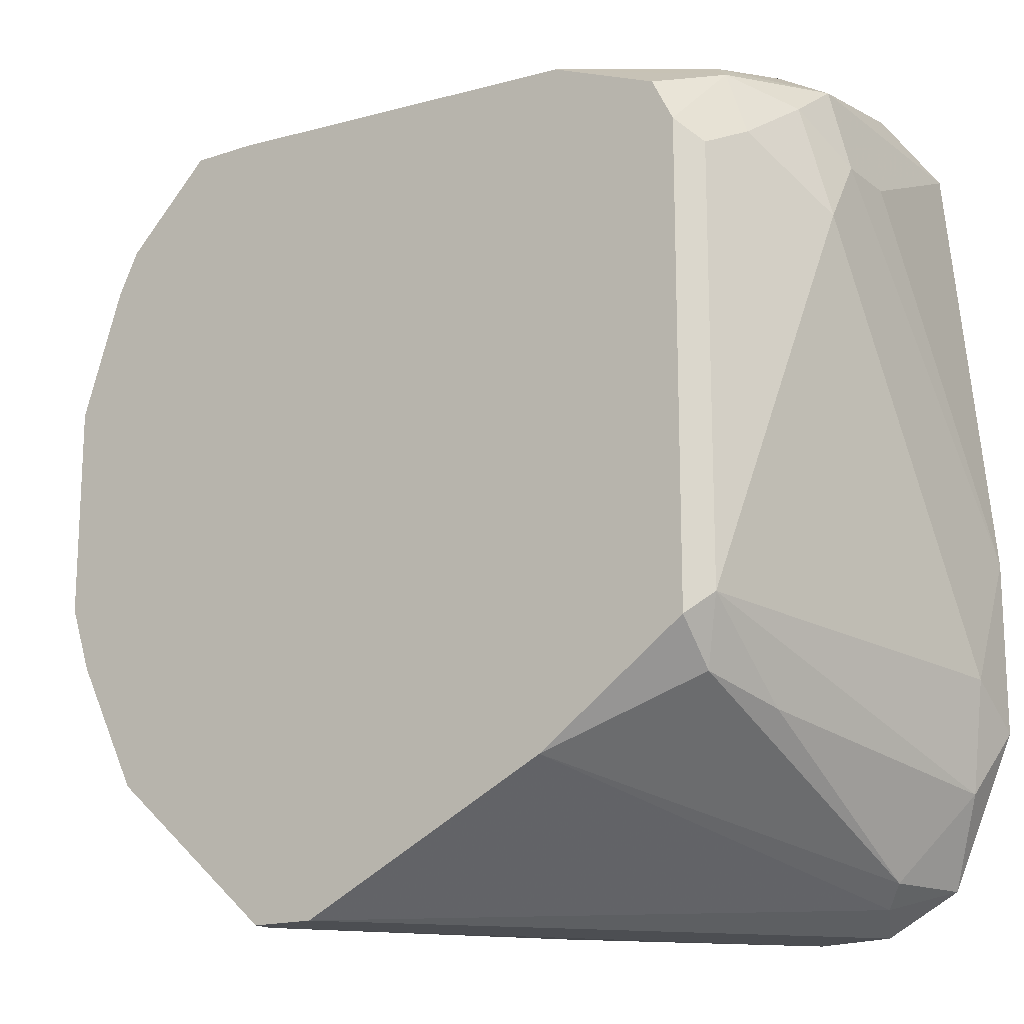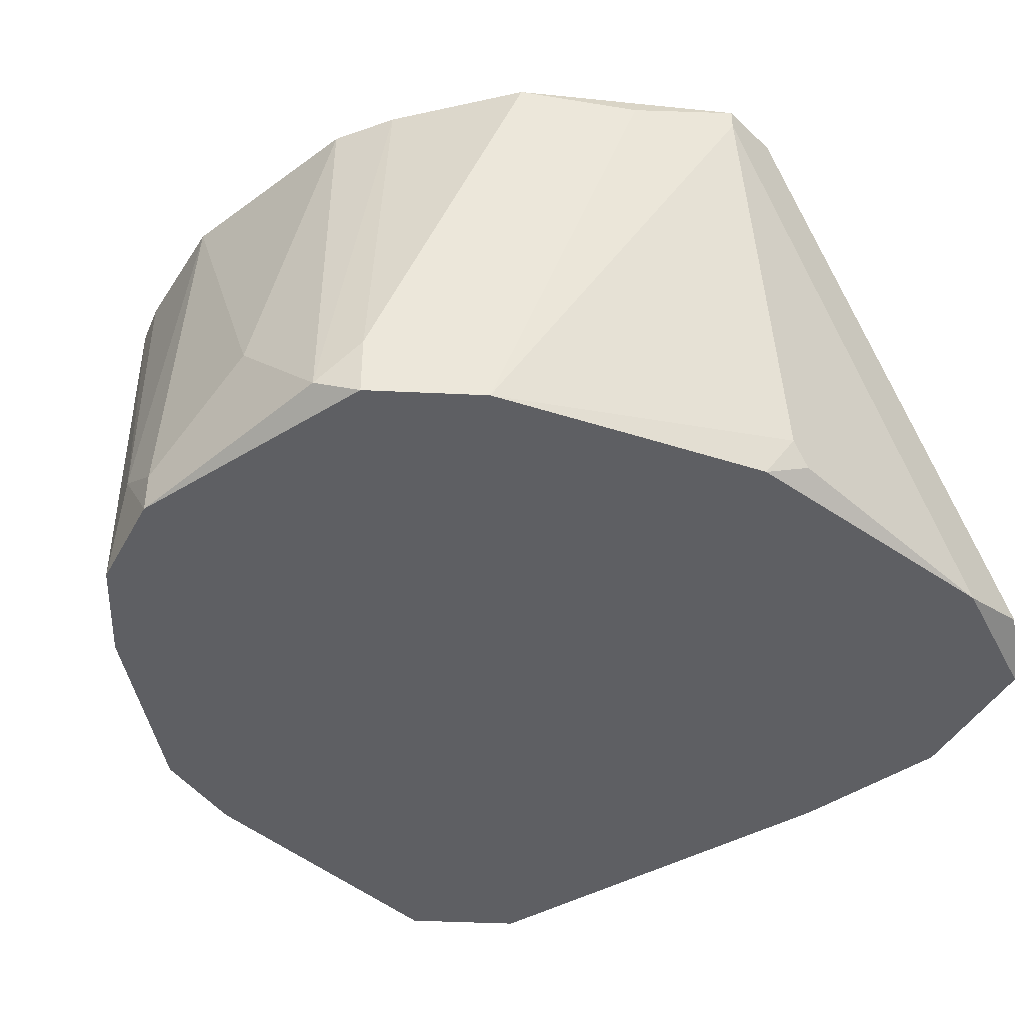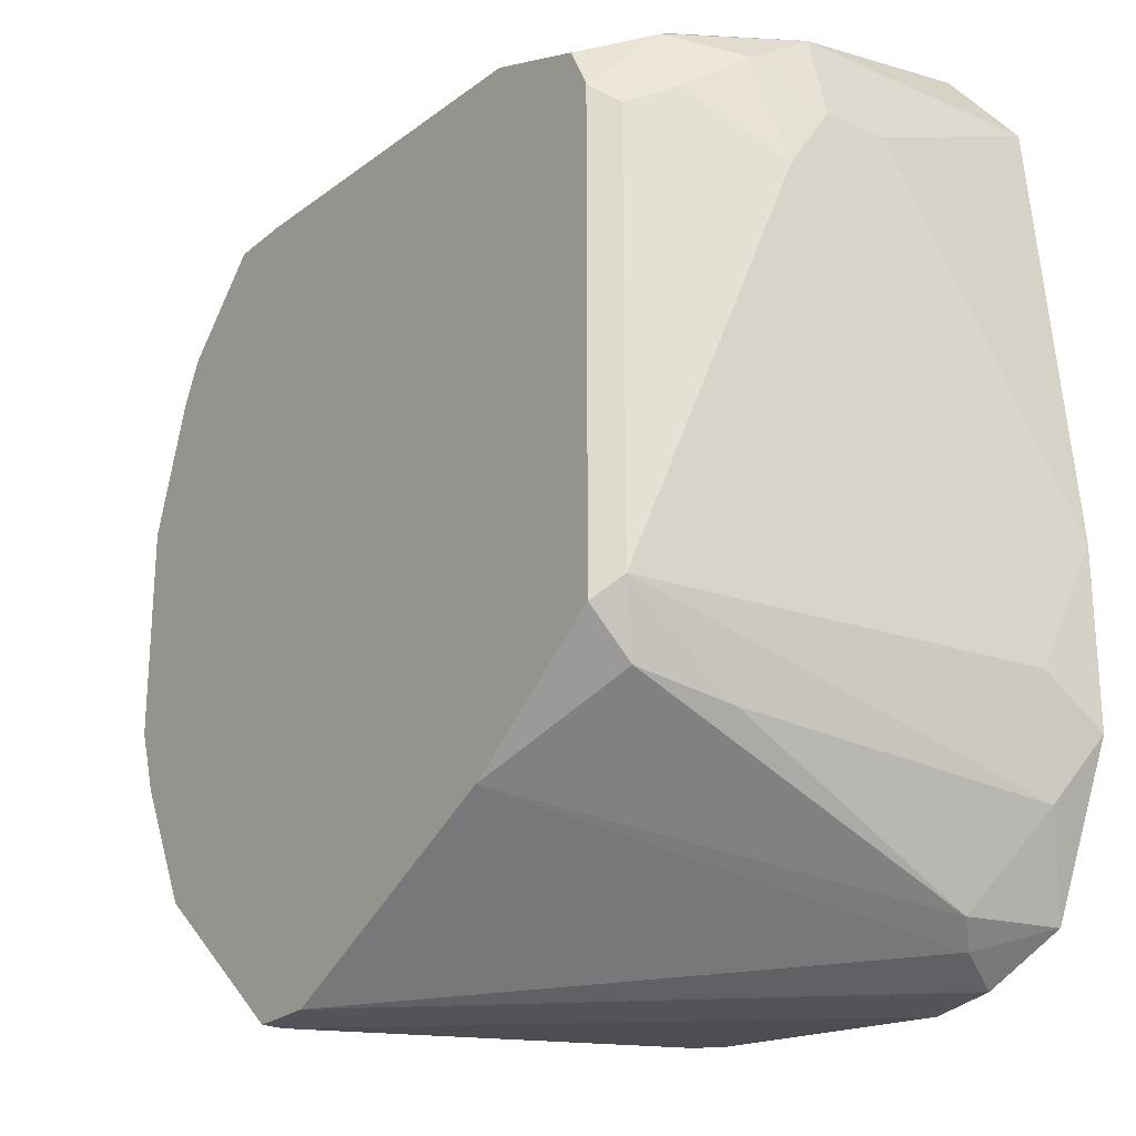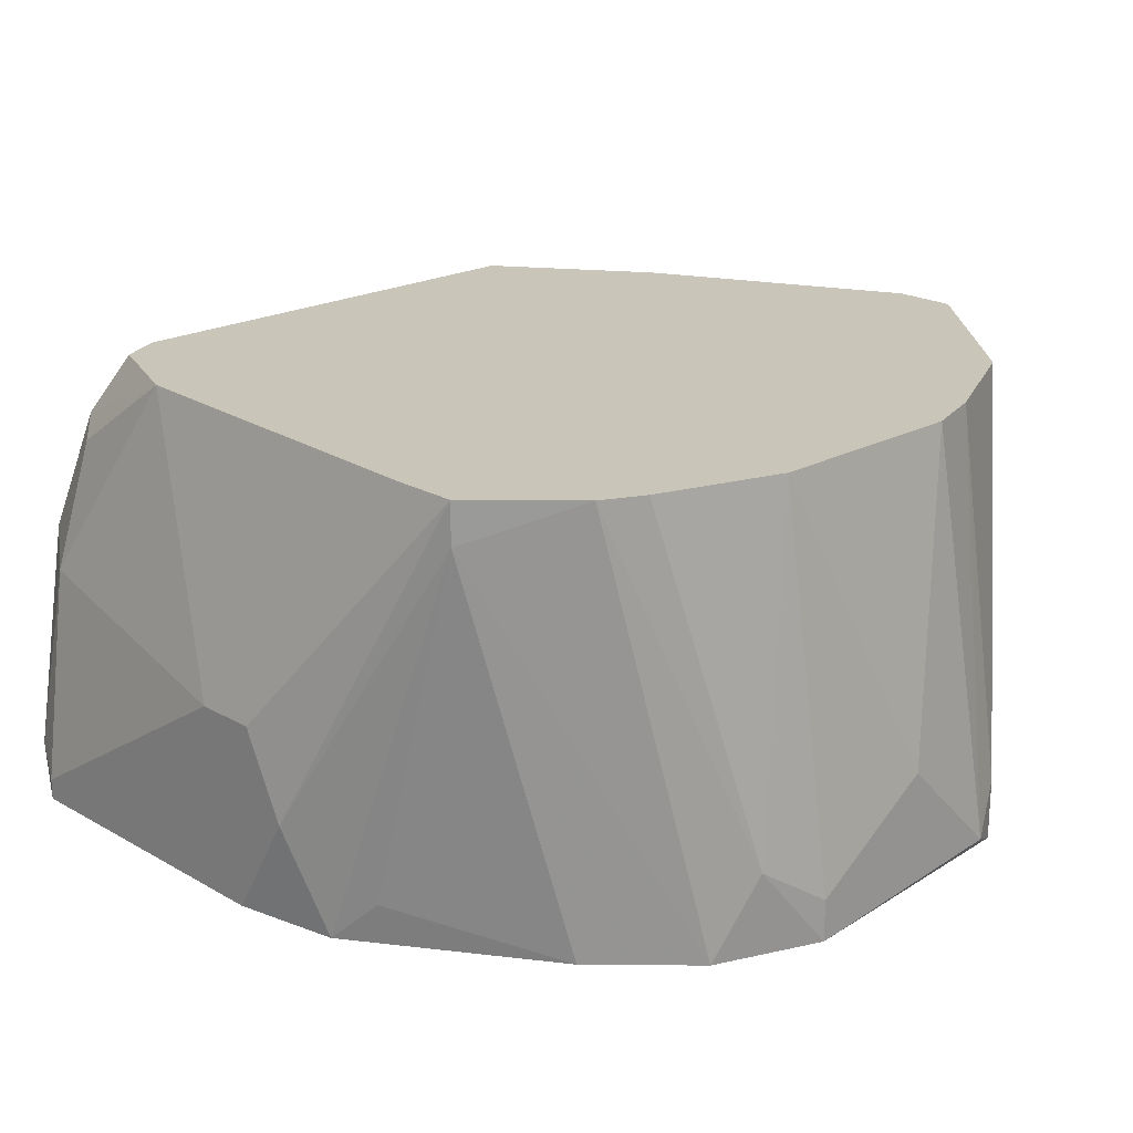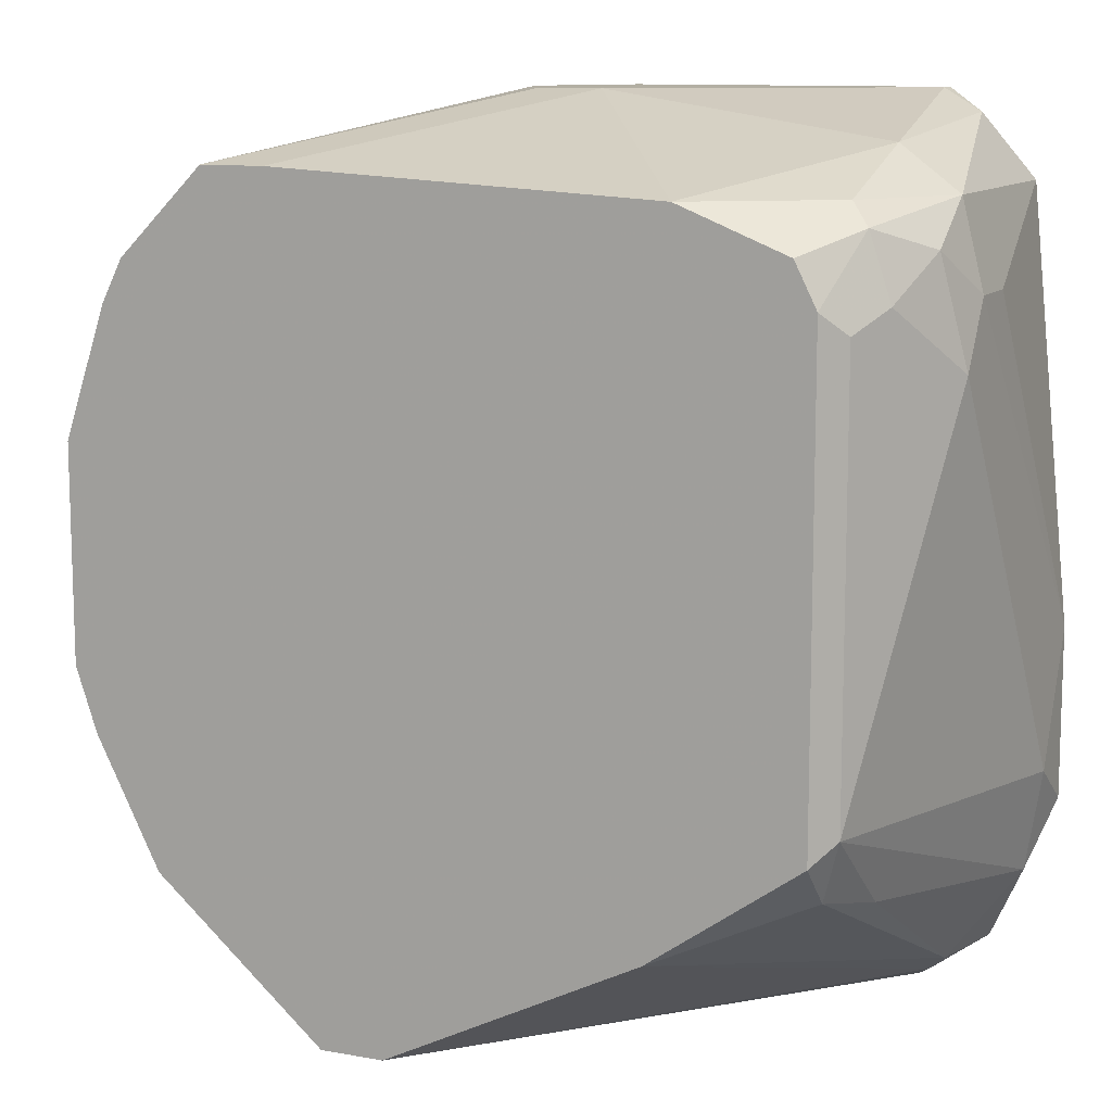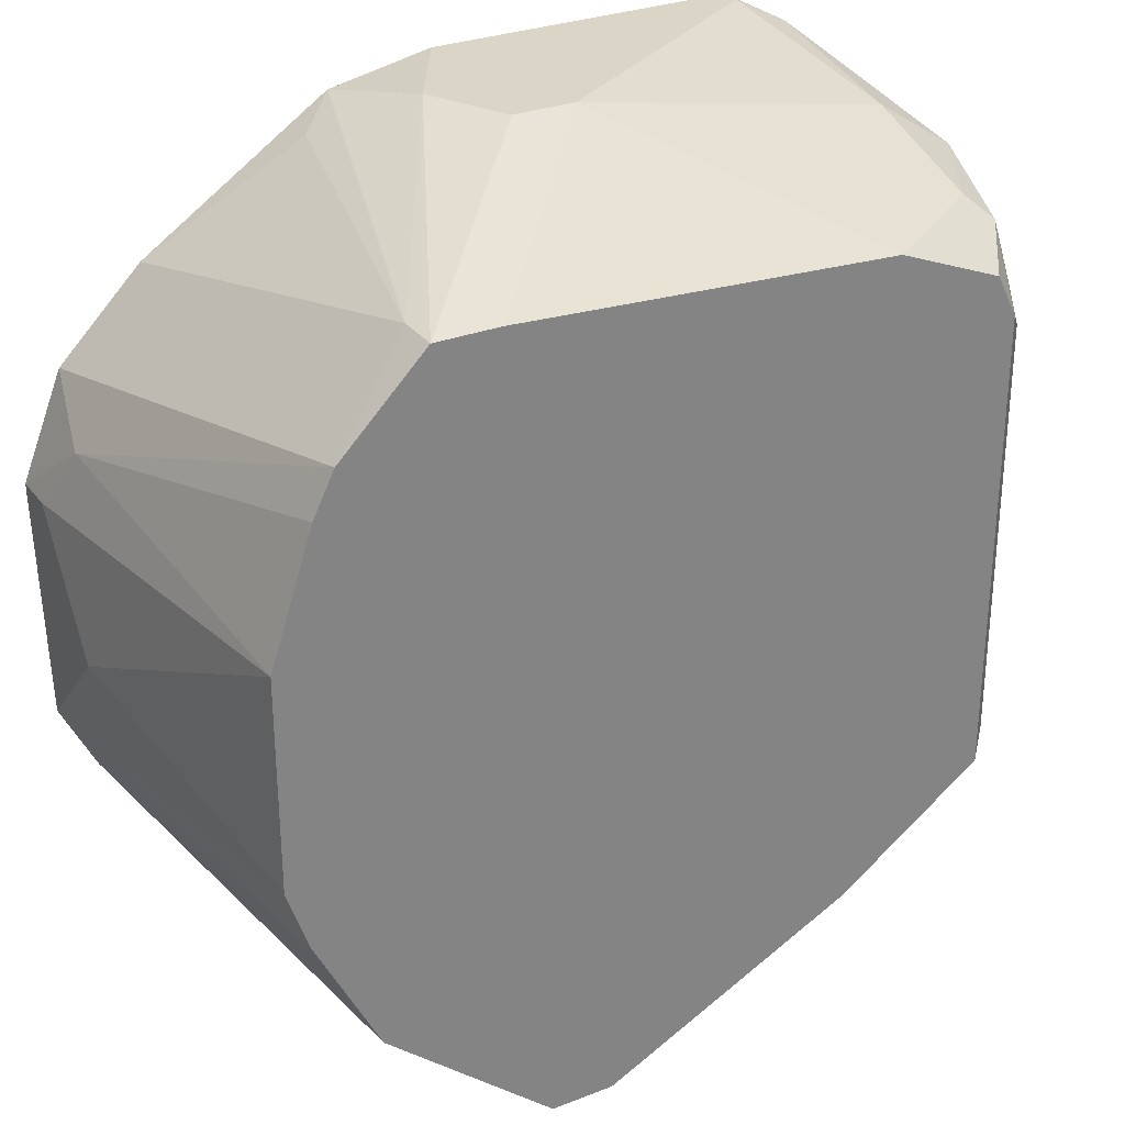
<metadata>
{"format":"obj","ext":"obj","renderer":"f3d","projection":"perspective","resolution":1024,"background":"white","views":[{"elev":-16.7,"azim":34.2,"up":"+Y"},{"elev":-40.9,"azim":-48.4,"up":"+Z"},{"elev":-23.7,"azim":53.7,"up":"+Y"},{"elev":20.7,"azim":-134.2,"up":"+Z"},{"elev":11.1,"azim":24.0,"up":"+Y"},{"elev":29.6,"azim":-29.8,"up":"+Y"}]}
</metadata>
<code>
v 0.02858 0.0161 -0.006233
v 0.02858 -0.02252 -0.02866
v 0.03108 0.0161 -0.01371
v 0.03108 0.0161 -0.01745
v 0.03108 -0.01754 -0.02617
v 0.03108 0.01236 -0.01122
v -0.01503 -0.008814 -0.002493
v -0.007549 0.02233 -0.002493
v -0.007549 0.02233 -0.004985
v -0.01254 -0.01505 -0.02866
v -0.01254 0.01735 -0.002493
v -0.002562 0.02358 -0.02617
v -0.005063 -0.01879 -0.02866
v -7.1e-05 0.02482 -0.02866
v 0.02734 -0.02252 -0.02368
v 0.02734 -0.01505 -0.009971
v 0.02734 -0.01006 -0.00374
v 0.02734 0.01486 -0.00374
v 0.02734 0.01984 -0.006233
v 0.02734 0.02482 -0.02617
v 0.02484 0.02607 -0.02866
v 0.02484 0.02607 -0.02742
v 0.02484 0.01859 -0.002493
v 0.02484 -0.02502 -0.02742
v 0.00242 0.02607 -0.02243
v 0.00242 -0.02252 -0.02866
v 0.00242 -0.02502 -0.002493
v 0.004916 0.02607 -0.01745
v 0.004916 -0.02377 -0.02742
v 0.03233 -0.01132 -0.02492
v 0.03233 -0.003832 -0.02866
v 0.03233 -0.0138 -0.02866
v 0.02983 0.02109 -0.01371
v 0.02983 0.02109 -0.02866
v 0.02983 0.01859 -0.009971
v -0.01752 0.009868 -0.02368
v -0.01752 -0.01006 -0.02492
v -0.01752 -0.01006 -0.02866
v 0.01986 -0.02502 -0.02866
v 0.01737 -0.01754 -0.002493
v 0.00367 -0.02377 -0.02617
v 0.006161 0.02607 -0.02866
v -0.01627 0.007377 -0.002493
v -0.01627 0.01236 -0.02866
v -0.01627 -0.005077 -0.002493
v 0.008642 0.02607 -0.01745
v -0.01877 -0.001336 -0.02119
v -0.01877 0.006132 -0.02617
v -0.01877 0.006132 -0.02866
v -0.01877 -0.007568 -0.02742
v -0.01378 0.01486 -0.002493
v -0.01129 0.01735 -0.02866
v -0.01129 -0.0163 -0.002493
v 0.01862 0.02109 -0.002493
v -0.003807 0.02233 -0.002493
v -0.006308 -0.02128 -0.00374
v -0.001316 -0.02502 -0.00374
v -0.001316 -0.02502 -0.002493
v 0.02609 -0.01132 -0.002493
v 0.02609 0.02109 -0.007478
v 0.02609 0.02358 -0.01496
v 0.02609 -0.02377 -0.02492
v 0.02609 0.0161 -0.002493
v 0.02609 -0.0138 -0.004985
f 33 61 60
f 13 21 2
f 45 59 8
f 21 13 44
f 59 45 58
f 44 13 38
f 2 21 31
f 21 44 14
f 8 59 54
f 45 8 43
f 22 21 28
f 31 21 34
f 58 45 53
f 59 58 27
f 58 24 27
f 43 8 11
f 54 59 63
f 31 3 6
f 30 31 6
f 38 13 10
f 59 64 17
f 63 59 17
f 30 6 17
f 14 44 52
f 3 34 33
f 13 2 39
f 2 24 39
f 24 58 39
f 30 17 5
f 15 2 5
f 45 43 47
f 43 48 47
f 50 45 47
f 48 50 47
f 28 21 25
f 8 28 25
f 22 28 46
f 28 8 46
f 54 61 46
f 61 22 46
f 59 27 40
f 64 59 40
f 15 64 40
f 48 43 36
f 11 44 36
f 58 53 56
f 53 10 56
f 44 38 49
f 38 50 49
f 50 48 49
f 36 44 49
f 48 36 49
f 21 14 42
f 25 21 42
f 14 25 42
f 10 13 41
f 29 39 41
f 2 31 32
f 31 30 32
f 5 2 32
f 30 5 32
f 19 63 1
f 17 6 1
f 39 58 57
f 58 56 57
f 56 10 57
f 10 41 57
f 41 39 57
f 21 22 20
f 34 21 20
f 22 61 20
f 33 34 20
f 61 33 20
f 53 45 7
f 45 50 7
f 11 8 9
f 44 11 9
f 52 44 9
f 25 14 9
f 8 25 9
f 38 10 37
f 10 53 37
f 50 38 37
f 53 7 37
f 7 50 37
f 8 54 55
f 46 8 55
f 54 46 55
f 3 31 4
f 31 34 4
f 34 3 4
f 43 11 51
f 36 43 51
f 11 36 51
f 13 39 26
f 39 29 26
f 41 13 26
f 29 41 26
f 6 3 35
f 3 33 35
f 33 19 35
f 19 1 35
f 1 6 35
f 17 64 16
f 64 15 16
f 5 17 16
f 15 5 16
f 24 2 62
f 27 24 62
f 2 15 62
f 40 27 62
f 15 40 62
f 19 54 23
f 54 63 23
f 63 19 23
f 14 52 12
f 9 14 12
f 52 9 12
f 63 17 18
f 1 63 18
f 17 1 18
f 54 19 60
f 61 54 60
f 19 33 60

</code>
